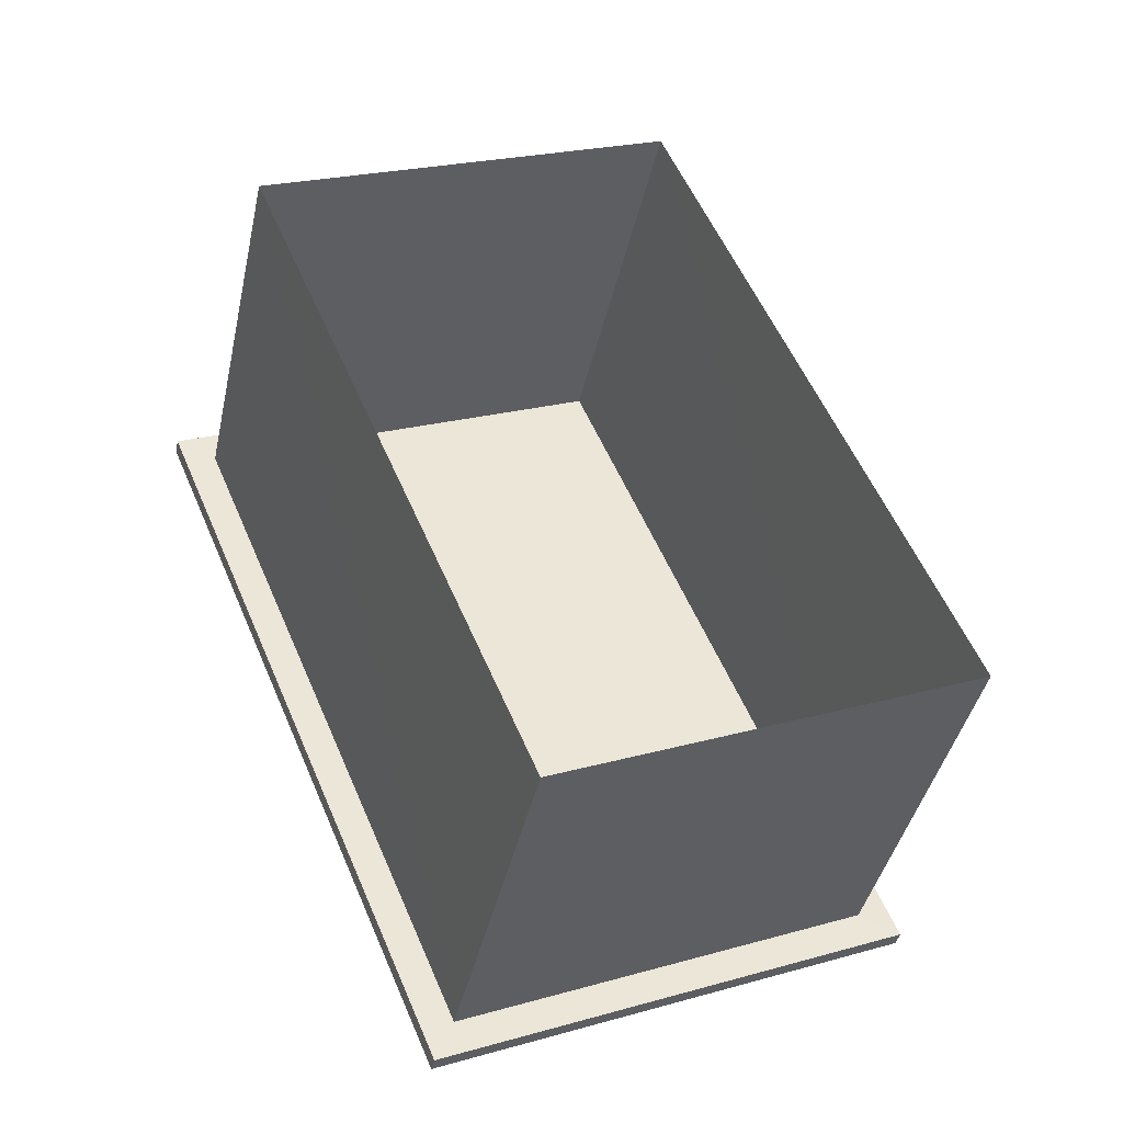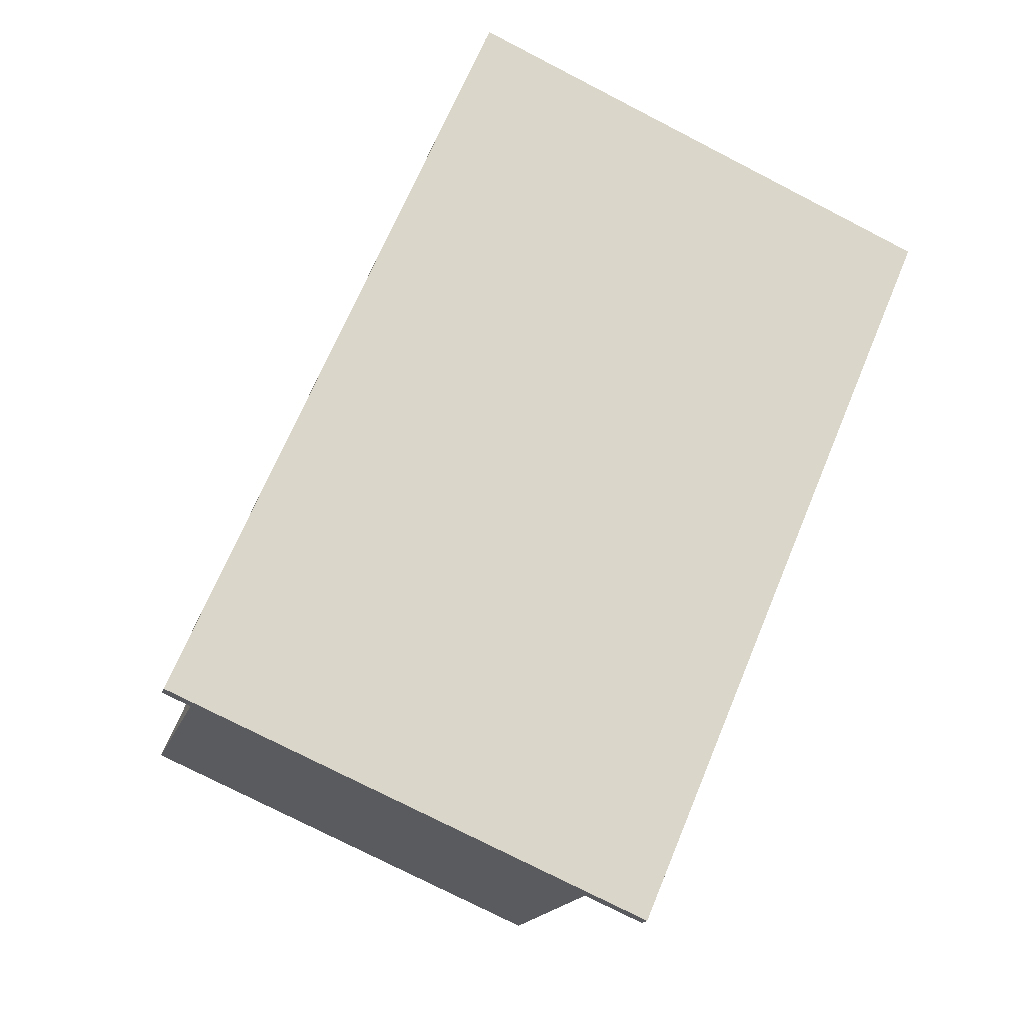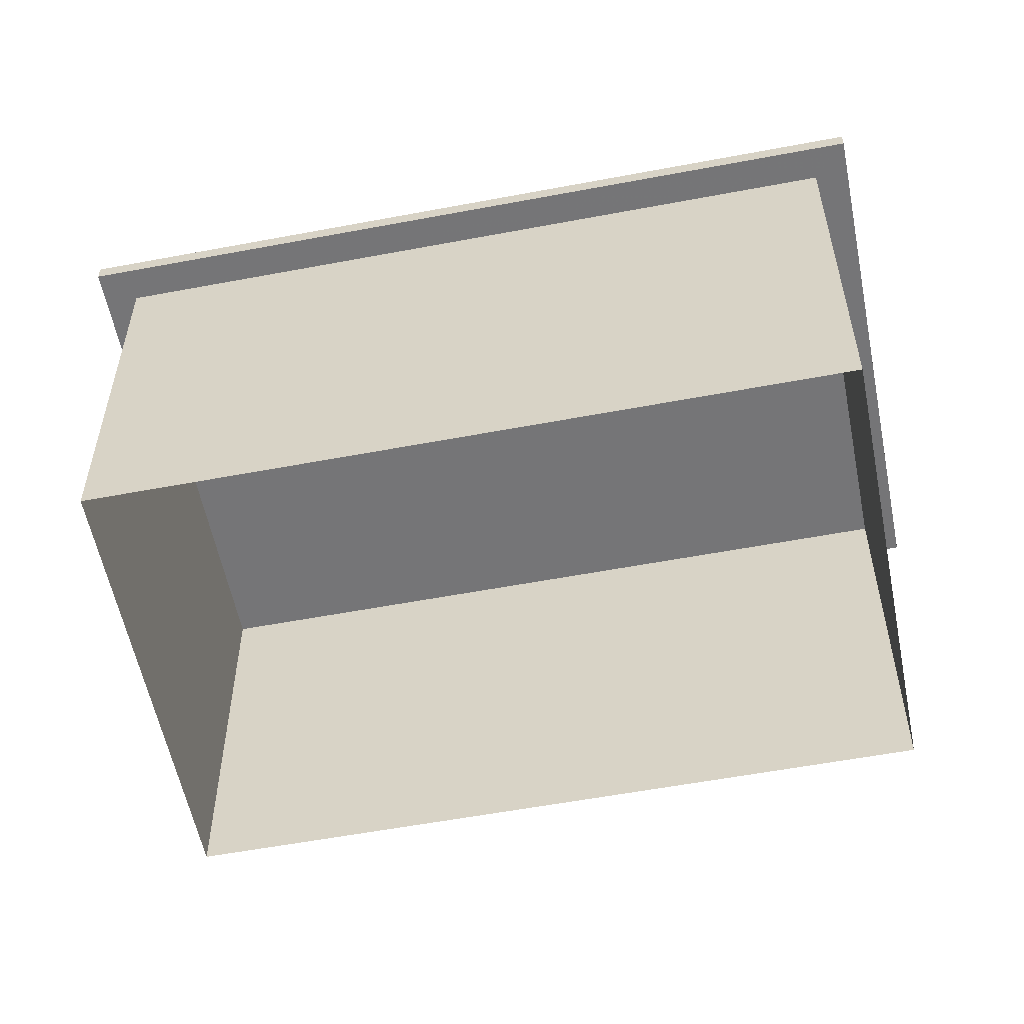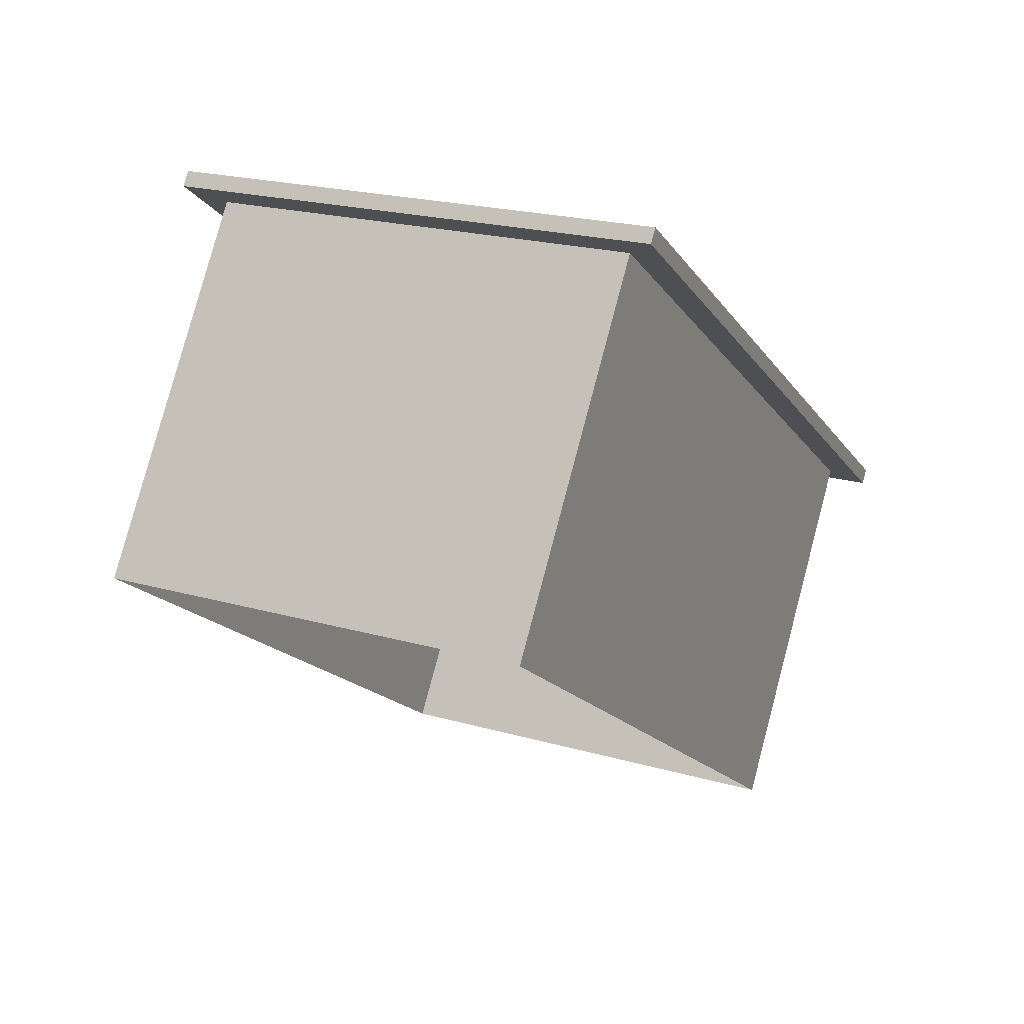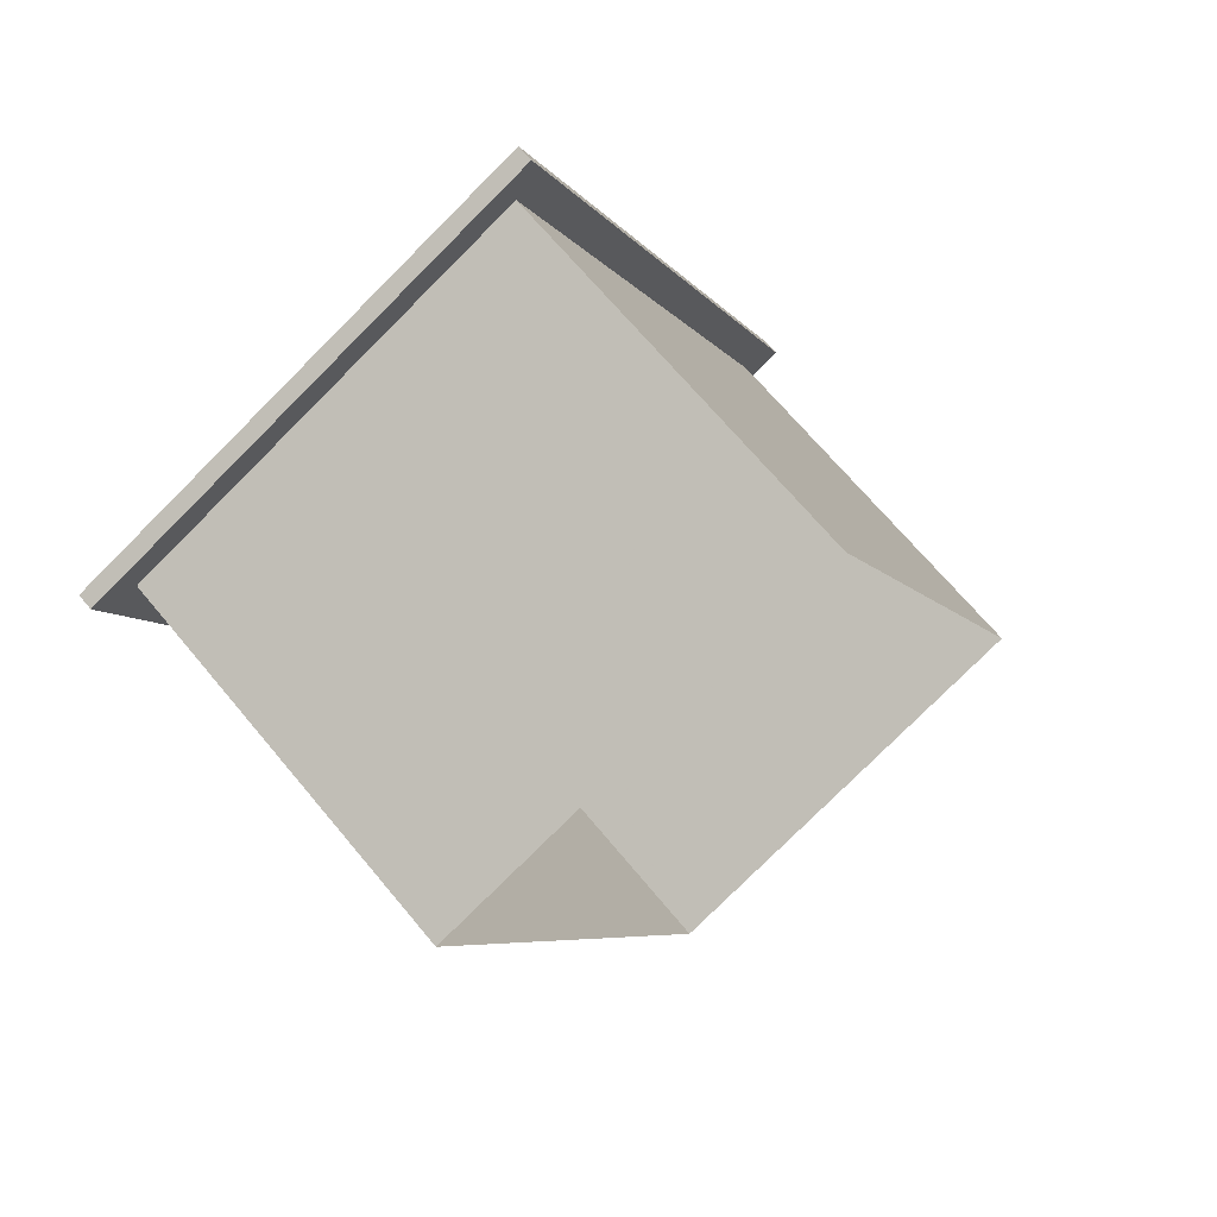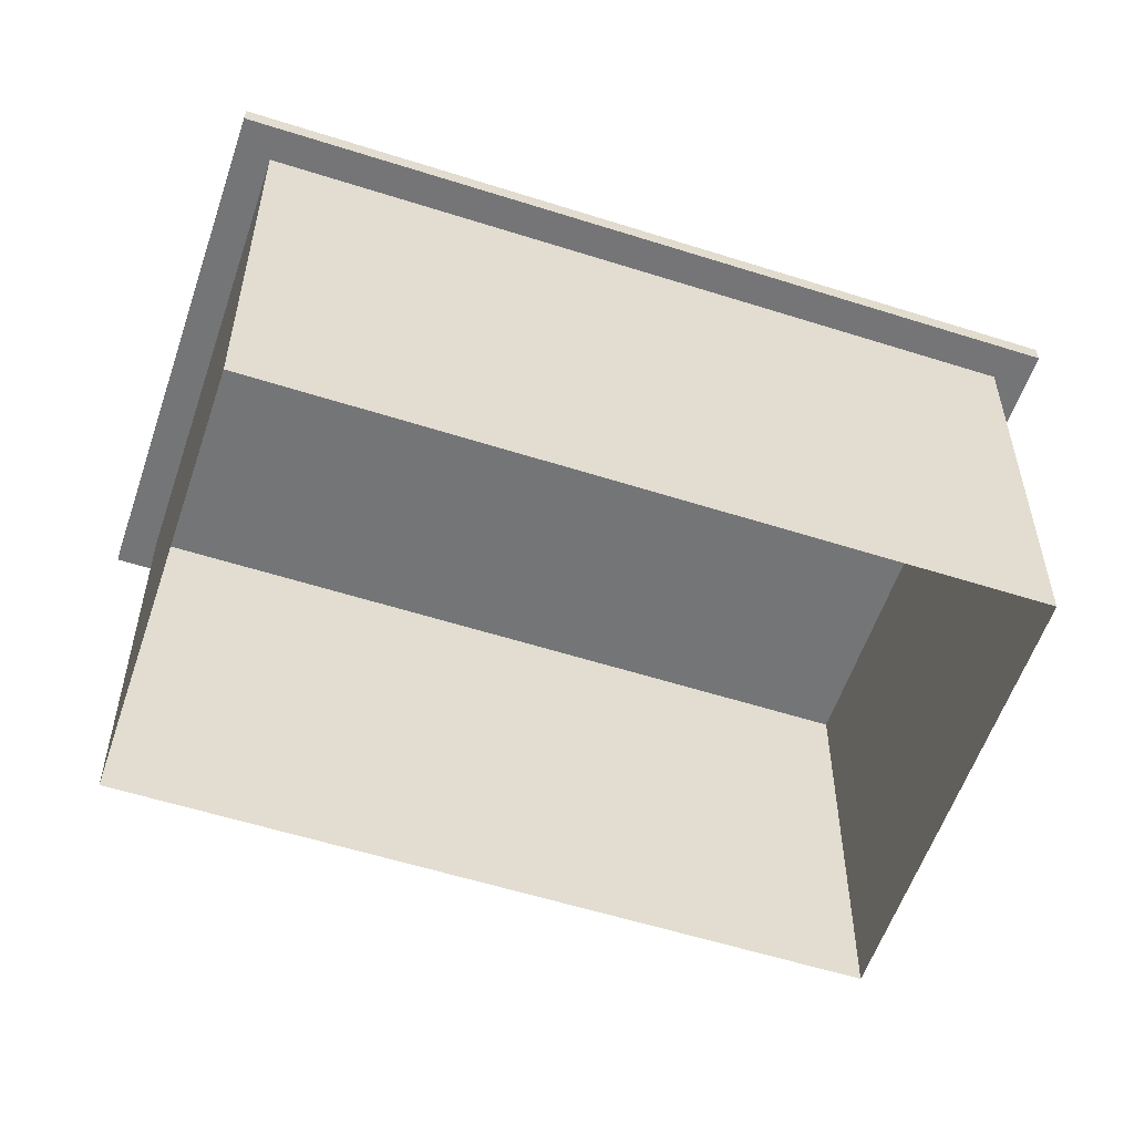
<metadata>
{"format":"obj","ext":"obj","renderer":"f3d","projection":"perspective","resolution":1024,"background":"white","views":[{"elev":-41.1,"azim":167.8,"up":"+Y"},{"elev":-17.2,"azim":-14.8,"up":"+Y"},{"elev":-56.6,"azim":-101.9,"up":"+Z"},{"elev":79.9,"azim":-165.1,"up":"+Y"},{"elev":68.7,"azim":140.2,"up":"+Y"},{"elev":-56.5,"azim":48.5,"up":"+Z"}]}
</metadata>
<code>
v 1.295e+04 -1.54e+04 21.6
v 1.295e+04 -1.541e+04 21.6
v 1.294e+04 -1.541e+04 21.6
v 1.295e+04 -1.54e+04 21.61
v 1.295e+04 -1.54e+04 27.66
v 1.295e+04 -1.54e+04 27.66
v 1.295e+04 -1.54e+04 27.66
v 1.295e+04 -1.54e+04 27.66
v 1.295e+04 -1.541e+04 27.66
v 1.294e+04 -1.541e+04 27.66
v 1.294e+04 -1.541e+04 27.66
v 1.295e+04 -1.541e+04 27.66
v 1.295e+04 -1.541e+04 27.91
v 1.295e+04 -1.54e+04 27.91
v 1.294e+04 -1.541e+04 27.91
v 1.295e+04 -1.54e+04 27.91
f 1 2 3
f 1 4 2
f 5 6 7
f 6 8 7
f 9 10 11
f 12 9 11
f 10 8 6
f 11 10 6
f 9 12 5
f 7 9 5
f 13 14 15
f 13 16 14
f 11 1 3
f 11 6 1
f 6 4 1
f 6 5 4
f 12 2 4
f 5 12 4
f 11 3 2
f 12 11 2
f 15 10 9
f 13 15 9
f 15 8 10
f 15 14 8
f 14 7 8
f 14 16 7
f 13 9 7
f 16 13 7

</code>
